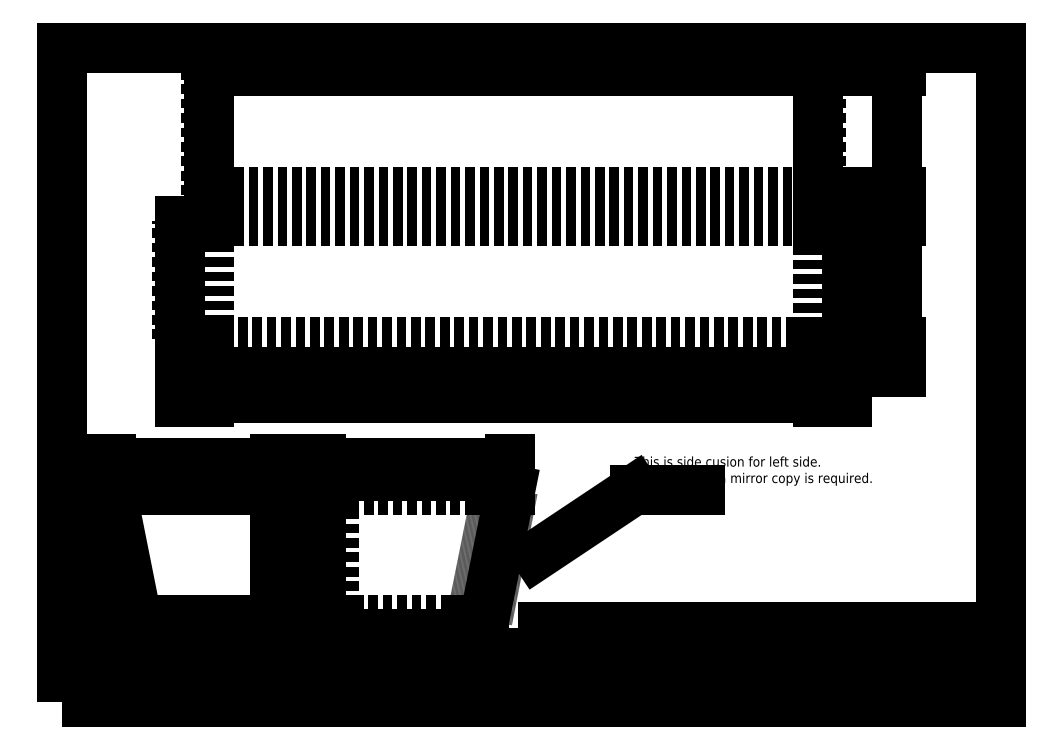
<metadata>
{"format":"dxf","ext":"dxf","renderer":"ezdxf+matplotlib","layout":"modelspace","background":"white","min_lineweight":24,"dpi":150}
</metadata>
<code>
0
SECTION
2
ENTITIES
0
HATCH
8
zipper
10
0
20
0
30
0
210
0
220
0
230
1
2
misc02
70
    0
71
    0
91
    1
92
    0
93
    4
72
    1
10
280
20
300
11
700
21
300
72
    1
10
700
20
300
11
700
21
280
72
    1
10
700
20
280
11
280
21
280
72
    1
10
280
20
280
11
280
21
300
97
    0
75
    0
76
    1
52
0
41
1
77
    0
78
    0
98
    0
0
HATCH
8
zipper
10
0
20
0
30
0
210
0
220
0
230
1
2
misc02
70
    0
71
    0
91
    1
92
    0
93
    4
72
    1
10
880
20
260
11
1300
21
260
72
    1
10
1300
20
260
11
1300
21
240
72
    1
10
1300
20
240
11
880
21
240
72
    1
10
880
20
240
11
880
21
260
97
    0
75
    0
76
    1
52
0
41
1
77
    0
78
    0
98
    0
0
HATCH
8
zipper
10
0
20
0
30
0
210
0
220
0
230
1
2
misc02
70
    0
71
    0
91
    1
92
    0
93
    4
72
    1
10
500
20
1060
11
2360
21
1060
72
    1
10
2360
20
1060
11
2360
21
1040
72
    1
10
2360
20
1040
11
500
21
1040
72
    1
10
500
20
1040
11
500
21
1060
97
    0
75
    0
76
    1
52
0
41
1
77
    0
78
    0
98
    0
0
HATCH
8
zipper
10
0
20
0
30
0
210
0
220
0
230
1
2
misc02
70
    0
71
    0
91
    1
92
    0
93
    4
72
    1
10
500
20
2000
11
2360
21
2000
72
    1
10
2360
20
2000
11
2360
21
1980
72
    1
10
2360
20
1980
11
500
21
1980
72
    1
10
500
20
1980
11
500
21
2000
97
    0
75
    0
76
    1
52
0
41
1
77
    0
78
    0
98
    0
0
LWPOLYLINE
8
template-thick
90
    4
70
    1
43
0
10
50
20
50
10
2920
20
50
10
2920
20
2050
10
50
20
2050
0
LINE
8
template-thin
10
1520
20
175
11
2920
21
175
0
MTEXT
8
template-thin
10
1760
20
150
30
0
40
30
41
1011
71
    1
72
    1
1
Seam allowance: 1cm.\PZipper double folded seam (2cm).
7
iso3098_i
210
0
220
0
230
1
50
0
73
    2
44
1
0
MTEXT
8
template-thick
10
1584
20
240
30
0
40
40
41
75.56
71
    1
72
    1
1
1:10
7
standard
210
0
220
0
230
1
50
0
73
    2
44
1
0
LINE
8
template-thin
10
1759
20
280
11
1759
21
50
0
LWPOLYLINE
8
template-thick
90
    4
70
    1
43
0
10
1520
20
50
10
2920
20
50
10
2920
20
280
10
1520
20
280
0
LINE
8
main
10
500
20
1520
11
500
21
1610
0
LINE
8
main
10
500
20
1610
11
500
21
1700
0
LINE
8
main
10
500
20
1700
11
500
21
1980
0
LINE
8
main
10
500
20
1980
11
2360
21
1980
0
LINE
8
main
10
2360
20
1980
11
2360
21
1520
0
LINE
8
main
10
2360
20
1520
11
2450
21
1520
0
LINE
8
main
10
2450
20
1520
11
2450
21
1150
0
LINE
8
main
10
2450
20
1150
11
2360
21
1150
0
LINE
8
main
10
2360
20
1150
11
2360
21
1060
0
LINE
8
main
10
2360
20
1060
11
500
21
1060
0
LINE
8
main
10
500
20
1060
11
500
21
1150
0
LINE
8
seam
10
500
20
1060
11
490
21
1060
0
LINE
8
seam
10
490
20
1060
11
490
21
1140
0
LINE
8
seam
10
490
20
1530
11
490
21
1980
0
LINE
8
seam
10
490
20
1980
11
500
21
1980
0
LINE
8
seam
10
490
20
1530
11
500
21
1520
0
LINE
8
seam
10
490
20
1140
11
500
21
1150
0
LINE
8
seam
10
500
20
1060
11
500
21
1040
0
LINE
8
seam
10
500
20
1040
11
2360
21
1040
0
LINE
8
seam
10
2360
20
1040
11
2360
21
1060
0
LINE
8
seam
10
2360
20
1060
11
2370
21
1060
0
LINE
8
seam
10
2370
20
1060
11
2370
21
1140
0
LINE
8
seam
10
2370
20
1140
11
2450
21
1140
0
LINE
8
seam
10
2450
20
1140
11
2450
21
1150
0
LINE
8
seam
10
2450
20
1150
11
2460
21
1150
0
LINE
8
seam
10
2460
20
1150
11
2460
21
1520
0
LINE
8
seam
10
2460
20
1520
11
2450
21
1520
0
LINE
8
seam
10
2450
20
1520
11
2450
21
1530
0
LINE
8
seam
10
2450
20
1530
11
2370
21
1530
0
LINE
8
seam
10
2370
20
1530
11
2370
21
1980
0
LINE
8
seam
10
2370
20
1980
11
2360
21
1980
0
LINE
8
seam
10
2360
20
1980
11
2360
21
2000
0
LINE
8
seam
10
2360
20
2000
11
500
21
2000
0
LINE
8
seam
10
500
20
2000
11
500
21
1980
0
LINE
8
seam
10
2370
20
1530
11
2360
21
1520
0
LINE
8
seam
10
2370
20
1140
11
2360
21
1150
0
LINE
8
seam
10
2360
20
1150
11
500
21
1150
0
LINE
8
seam
10
500
20
1150
11
500
21
1520
0
LINE
8
seam
10
500
20
1520
11
2360
21
1520
0
LINE
8
seam
10
2360
20
1520
11
2360
21
1150
0
LINE
8
seam
10
500
20
1610
11
2360
21
1610
0
DIMENSION
8
dim
2
*D1
10
2450
20
980
30
0
11
2405
21
998.8
31
0
70
   32
71
    5
72
    0
3
Standard
53
0
210
0
220
0
230
1
13
2360
23
1040
33
0
14
2450
24
1140
34
0
0
DIMENSION
8
dim
2
*D2
10
2360
20
980
30
0
11
1430
21
998.8
31
0
70
   32
71
    5
72
    0
3
Standard
53
0
210
0
220
0
230
1
13
500
23
1040
33
0
14
2360
24
1040
34
0
0
LINE
8
main
10
500
20
1150
11
410
21
1150
0
LINE
8
main
10
410
20
1150
11
410
21
1520
0
LINE
8
main
10
410
20
1520
11
500
21
1520
0
LINE
8
seam
10
490
20
1140
11
410
21
1140
0
LINE
8
seam
10
410
20
1140
11
410
21
1150
0
LINE
8
seam
10
410
20
1150
11
400
21
1150
0
LINE
8
seam
10
400
20
1150
11
400
21
1520
0
LINE
8
seam
10
400
20
1520
11
410
21
1520
0
LINE
8
seam
10
410
20
1520
11
410
21
1530
0
LINE
8
seam
10
410
20
1530
11
490
21
1530
0
DIMENSION
8
dim
2
*D3
10
500
20
980
30
0
11
455
21
998.8
31
0
70
   32
71
    5
72
    0
3
Standard
53
0
210
0
220
0
230
1
13
410
23
1140
33
0
14
500
24
1040
34
0
0
DIMENSION
8
dim
2
*D4
10
2600
20
1150
30
0
11
2581
21
1335
31
0
70
   32
71
    5
72
    0
3
Standard
53
0
210
0
220
0
230
1
13
2460
23
1520
33
0
14
2460
24
1150
34
0
50
90
0
DIMENSION
8
dim
2
*D5
10
2600
20
1060
30
0
11
2581
21
1105
31
0
70
   32
71
    5
72
    0
3
Standard
53
0
210
0
220
0
230
1
13
2460
23
1150
33
0
14
2370
24
1060
34
0
50
90
0
DIMENSION
8
dim
2
*D6
10
2600
20
1610
30
0
11
2581
21
1565
31
0
70
   32
71
    5
72
    0
3
Standard
53
0
210
0
220
0
230
1
13
2460
23
1520
33
0
14
2360
24
1610
34
0
50
90
0
DIMENSION
8
dim
2
*D7
10
2600
20
1980
30
0
11
2581
21
1795
31
0
70
   32
71
    5
72
    0
3
Standard
53
0
210
0
220
0
230
1
13
2360
23
1610
33
0
14
2370
24
1980
34
0
50
90
0
LINE
8
seam
10
870
20
710
11
880
21
700
0
LINE
8
main
10
700
20
700
11
200
21
700
0
LINE
8
seam
10
880
20
300
11
880
21
700
0
LINE
8
seam
10
880
20
300
11
870
21
290
0
LINE
8
main
10
200
20
700
11
280
21
300
0
LINE
8
main
10
280
20
300
11
700
21
300
0
LINE
8
main
10
700
20
300
11
700
21
700
0
LINE
8
main
10
880
20
700
11
880
21
740
0
LINE
8
main
10
840
20
700
11
880
21
700
0
LINE
8
main
10
880
20
300
11
840
21
300
0
LINE
8
main
10
840
20
300
11
840
21
700
0
LINE
8
main
10
880
20
260
11
880
21
300
0
LINE
8
seam
10
870
20
240
11
870
21
290
0
LINE
8
seam
10
280
20
300
11
280
21
280
0
LINE
8
seam
10
280
20
300
11
270
21
300
0
LINE
8
seam
10
700
20
280
11
700
21
300
0
LINE
8
seam
10
700
20
280
11
280
21
280
0
LINE
8
seam
10
700
20
300
11
710
21
300
0
LINE
8
seam
10
710
20
700
11
700
21
700
0
LINE
8
seam
10
710
20
700
11
710
21
300
0
LINE
8
seam
10
700
20
700
11
700
21
710
0
LINE
8
seam
10
200
20
700
11
200
21
710
0
LINE
8
seam
10
700
20
710
11
200
21
710
0
LINE
8
seam
10
200
20
700
11
190
21
700
0
LINE
8
seam
10
190
20
700
11
270
21
300
0
LINE
8
seam
10
880
20
740
11
880
21
750
0
LINE
8
seam
10
870
20
740
11
880
21
740
0
LINE
8
seam
10
870
20
710
11
870
21
740
0
LINE
8
seam
10
840
20
700
11
840
21
710
0
LINE
8
seam
10
840
20
710
11
870
21
710
0
LINE
8
seam
10
830
20
700
11
840
21
700
0
LINE
8
seam
10
830
20
300
11
840
21
300
0
LINE
8
seam
10
830
20
300
11
830
21
700
0
LINE
8
seam
10
840
20
300
11
840
21
290
0
LINE
8
seam
10
870
20
290
11
840
21
290
0
DIMENSION
8
dim
2
*D8
10
800
20
700
30
0
11
781.2
21
720
31
0
70
   32
71
    5
72
    0
3
Standard
53
0
210
0
220
0
230
1
13
870
23
740
33
0
14
830
24
700
34
0
50
90
0
DIMENSION
8
dim
2
*D9
10
800
20
300
30
0
11
781.2
21
500
31
0
70
   32
71
    5
72
    0
3
Standard
53
0
210
0
220
0
230
1
13
830
23
700
33
0
14
830
24
300
34
0
50
90
0
DIMENSION
8
dim
2
*D10
10
800
20
260
30
0
11
781.2
21
280
31
0
70
   32
71
    5
72
    0
3
Standard
53
0
210
0
220
0
230
1
13
830
23
300
33
0
14
880
24
260
34
0
50
90
0
LINE
8
symmetry
10
710
20
700
11
790
21
700
0
LINE
8
symmetry
10
710
20
300
11
780
21
300
0
DIMENSION
8
dim
2
*D11
10
280
20
200
30
0
11
235
21
218.8
31
0
70
   32
71
    5
72
    0
3
Standard
53
0
210
0
220
0
230
1
13
190
23
700
33
0
14
280
24
280
34
0
0
DIMENSION
8
dim
2
*D12
10
700
20
200
30
0
11
490
21
218.8
31
0
70
   32
71
    5
72
    0
3
Standard
53
0
210
0
220
0
230
1
13
280
23
280
33
0
14
700
24
280
34
0
0
DIMENSION
8
dim
2
*D13
10
880
20
200
30
0
11
860
21
218.8
31
0
70
   32
71
    5
72
    0
3
Standard
53
0
210
0
220
0
230
1
13
840
23
290
33
0
14
880
24
260
34
0
0
DIMENSION
8
dim
2
*D14
10
700
20
780
30
0
11
450
21
798.8
31
0
70
   32
71
    5
72
    0
3
Standard
53
0
210
0
220
0
230
1
13
200
23
700
33
0
14
700
24
700
34
0
0
LINE
8
seam
10
880
20
700
11
1380
21
700
0
LINE
8
seam
10
1380
20
700
11
1390
21
710
0
LINE
8
seam
10
1300
20
300
11
880
21
300
0
LINE
8
seam
10
1300
20
300
11
1310
21
290
0
LINE
8
seam
10
1380
20
700
11
1300
21
300
0
LINE
8
main
10
880
20
740
11
1380
21
740
0
LINE
8
main
10
1380
20
740
11
1380
21
700
0
LINE
8
main
10
1300
20
300
11
1300
21
260
0
LINE
8
main
10
1300
20
260
11
880
21
260
0
LINE
8
main
10
1340
20
300
11
1300
21
300
0
LINE
8
main
10
1380
20
700
11
1420
21
700
0
LINE
8
main
10
1420
20
700
11
1340
21
300
0
LINE
8
seam
10
1300
20
240
11
1300
21
260
0
LINE
8
seam
10
1300
20
240
11
870
21
240
0
LINE
8
seam
10
1300
20
260
11
1310
21
260
0
LINE
8
seam
10
1310
20
290
11
1310
21
260
0
LINE
8
seam
10
1340
20
290
11
1340
21
300
0
LINE
8
seam
10
1340
20
290
11
1310
21
290
0
LINE
8
seam
10
1340
20
300
11
1350
21
300
0
LINE
8
seam
10
1428
20
700
11
1350
21
300
0
LINE
8
seam
10
1420
20
700
11
1428
21
700
0
LINE
8
seam
10
1420
20
710
11
1420
21
700
0
LINE
8
seam
10
1390
20
710
11
1420
21
710
0
LINE
8
seam
10
1390
20
740
11
1390
21
710
0
LINE
8
seam
10
1380
20
740
11
1390
21
740
0
LINE
8
seam
10
1380
20
750
11
1380
21
740
0
LINE
8
seam
10
880
20
750
11
1380
21
750
0
DIMENSION
8
dim
2
*D15
10
1280
20
200
30
0
11
1090
21
218.8
31
0
70
   32
71
    5
72
    0
3
Standard
53
0
210
0
220
0
230
1
13
880
23
240
33
0
14
1300
24
240
34
0
0
DIMENSION
8
dim
2
*D16
10
1320
20
200
30
0
11
1320
21
218.8
31
0
70
   32
71
    5
72
    0
3
Standard
53
0
210
0
220
0
230
1
13
1300
23
240
33
0
14
1340
24
290
34
0
0
DIMENSION
8
dim
2
*D17
10
1400
20
780
30
0
11
1130
21
798.8
31
0
70
   32
71
    5
72
    0
3
Standard
53
0
210
0
220
0
230
1
13
840
23
700
33
0
14
1420
24
700
34
0
0
LEADER
8
dim
3
Standard
71
    1
72
    0
73
    3
74
    0
75
    0
40
1
41
10
76
3
76
3
10
1500
20
500
30
0
10
1800
20
700
30
0
10
2000
20
700
30
0
0
MTEXT
8
dim
10
1800
20
800
30
0
40
30
41
925.4
71
    1
72
    1
1
This is side cusion for left side.\PFor right side a mirror copy is required.
7
iso3098
210
0
220
0
230
1
50
0
73
    2
44
1
0
LWPOLYLINE
8
zipper
90
    4
70
    1
43
0
10
280
20
300
10
700
20
300
10
700
20
280
10
280
20
280
0
LWPOLYLINE
8
zipper
90
    4
70
    1
43
0
10
880
20
260
10
1300
20
260
10
1300
20
240
10
880
20
240
0
LWPOLYLINE
8
zipper
90
    4
70
    1
43
0
10
500
20
1060
10
2360
20
1060
10
2360
20
1040
10
500
20
1040
0
LWPOLYLINE
8
zipper
90
    4
70
    1
43
0
10
500
20
2000
10
2360
20
2000
10
2360
20
1980
10
500
20
1980
0
MTEXT
8
template-thick
10
1756
20
240
30
0
40
40
41
870.6
71
    1
72
    1
1
Saloon back and sides
7
iso3098_i
210
0
220
0
230
1
50
0
73
    2
44
1
0
MTEXT
8
template-thin
10
1570
20
150
30
0
40
30
41
70
71
    1
72
    1
1
SBS\P1/1
7
standard
210
0
220
0
230
1
50
0
73
    2
44
1
0
ENDSEC
0
EOF

</code>
